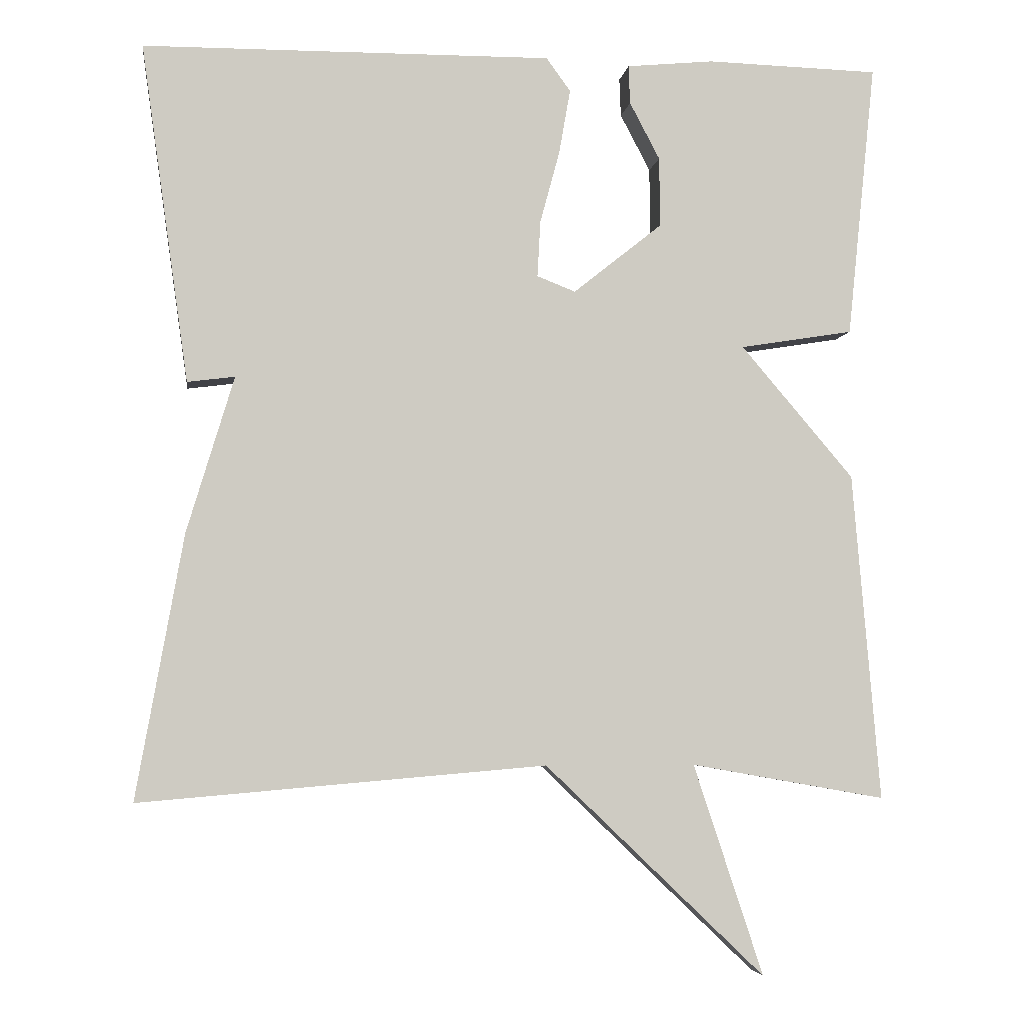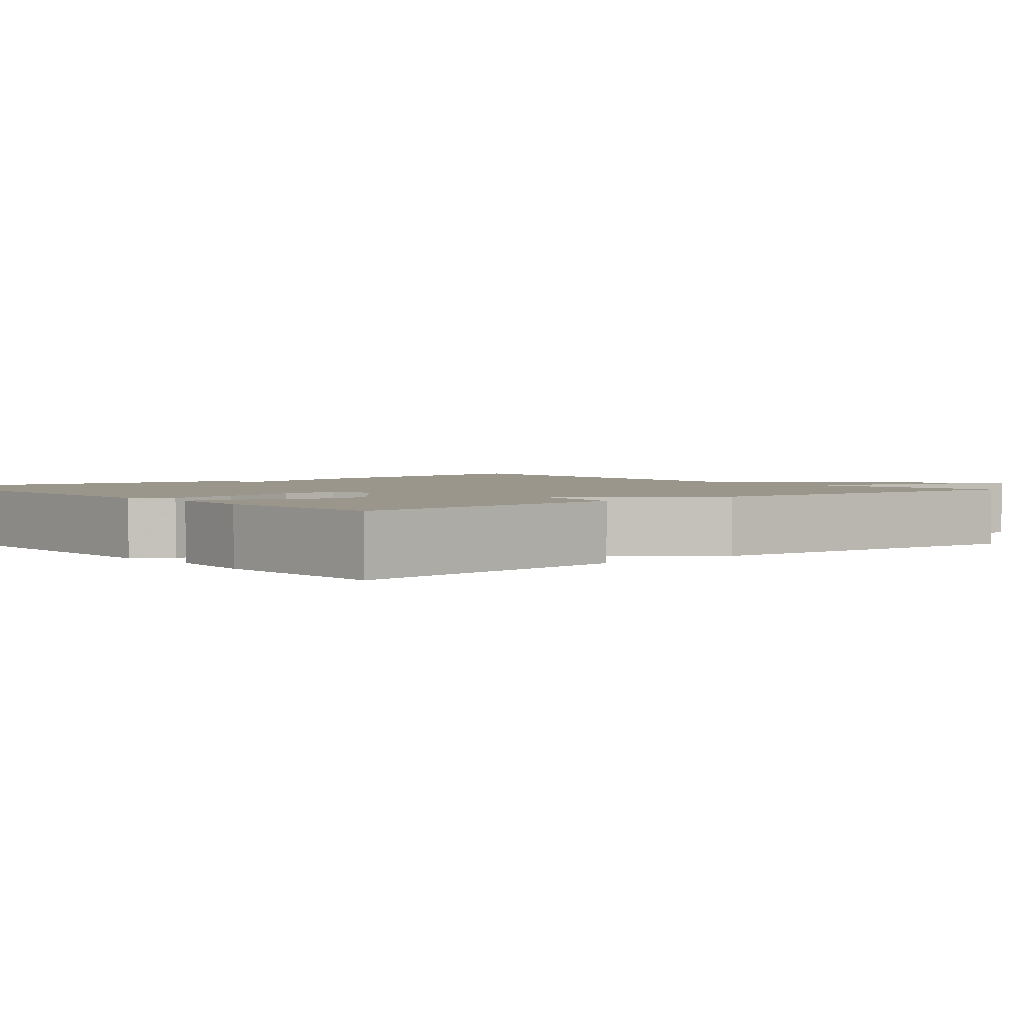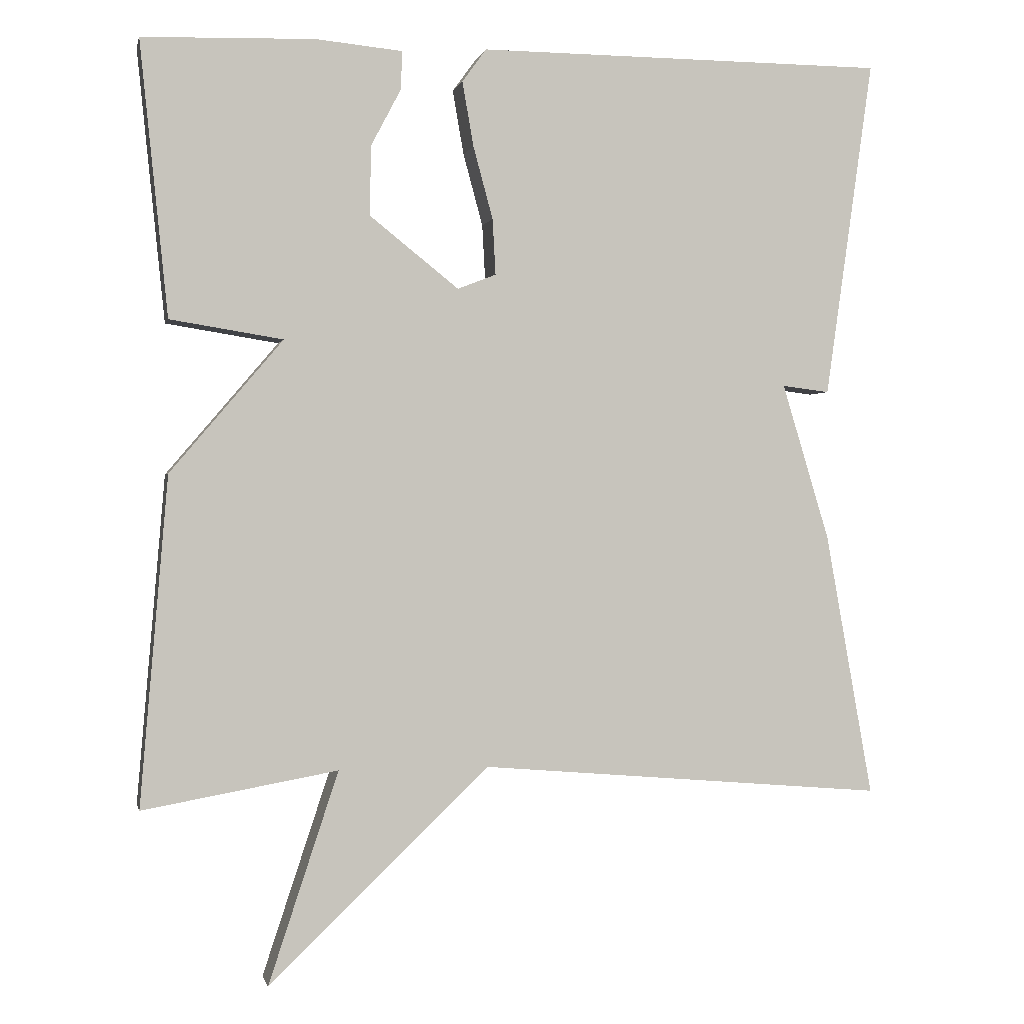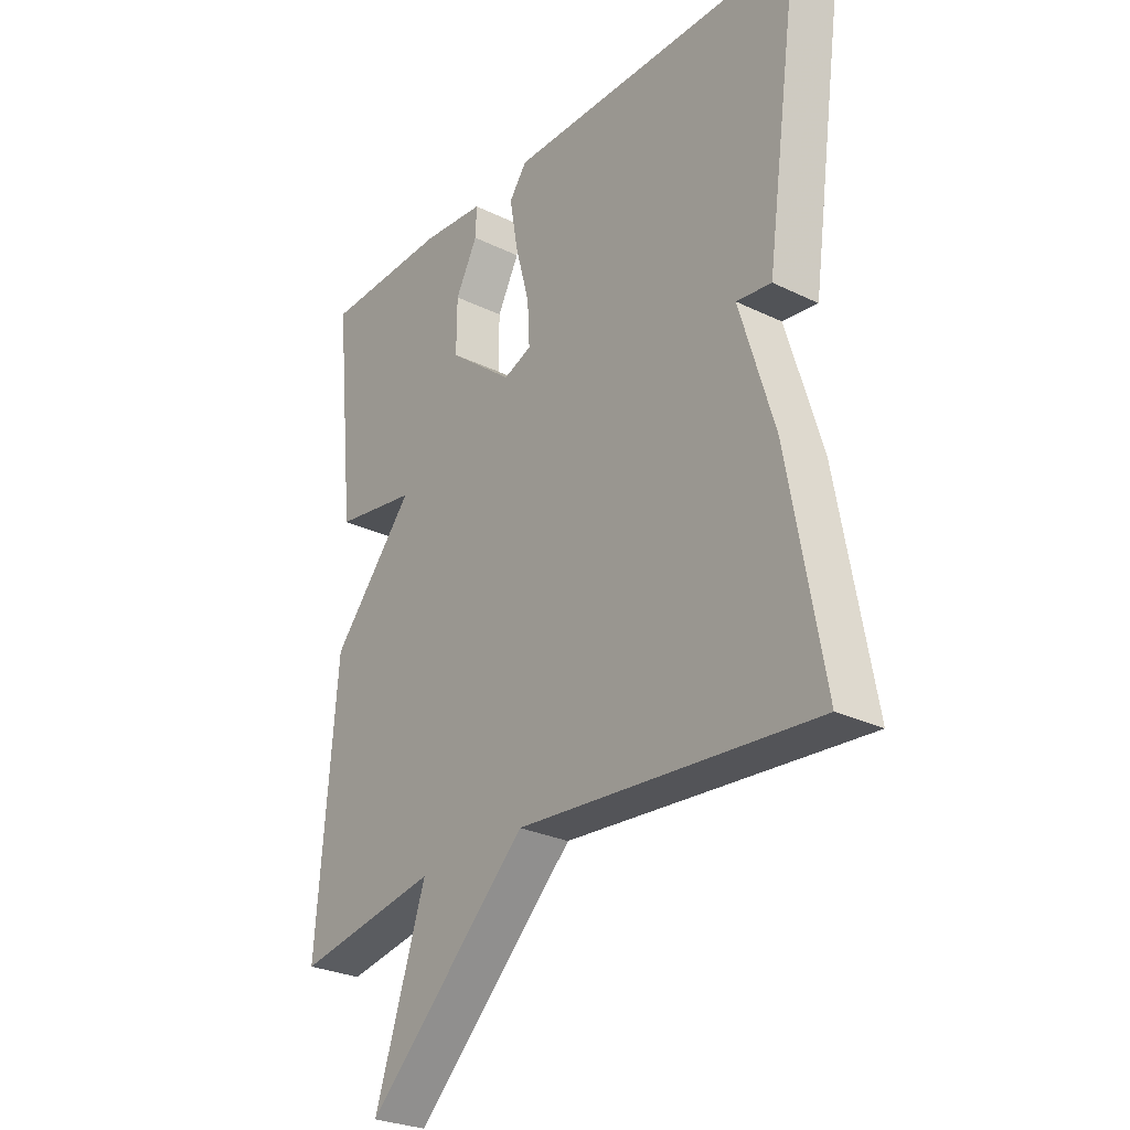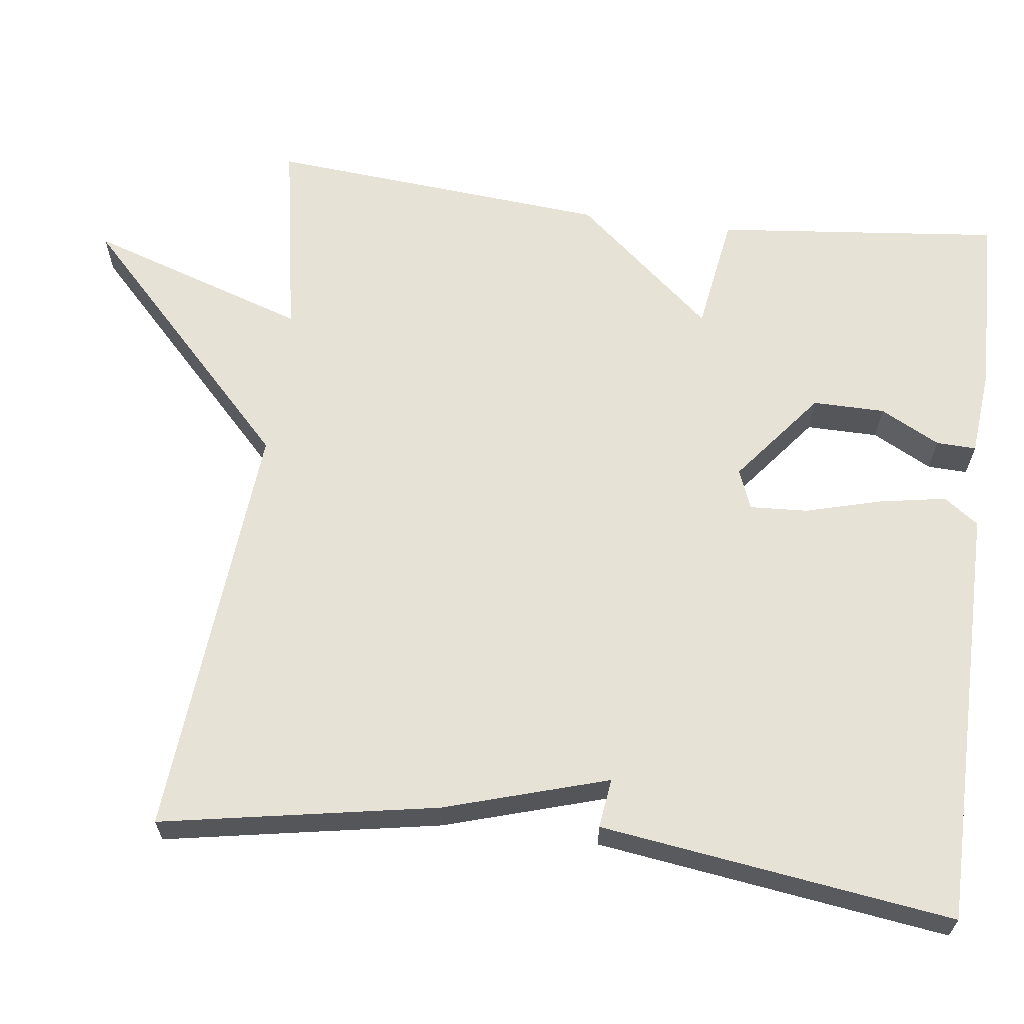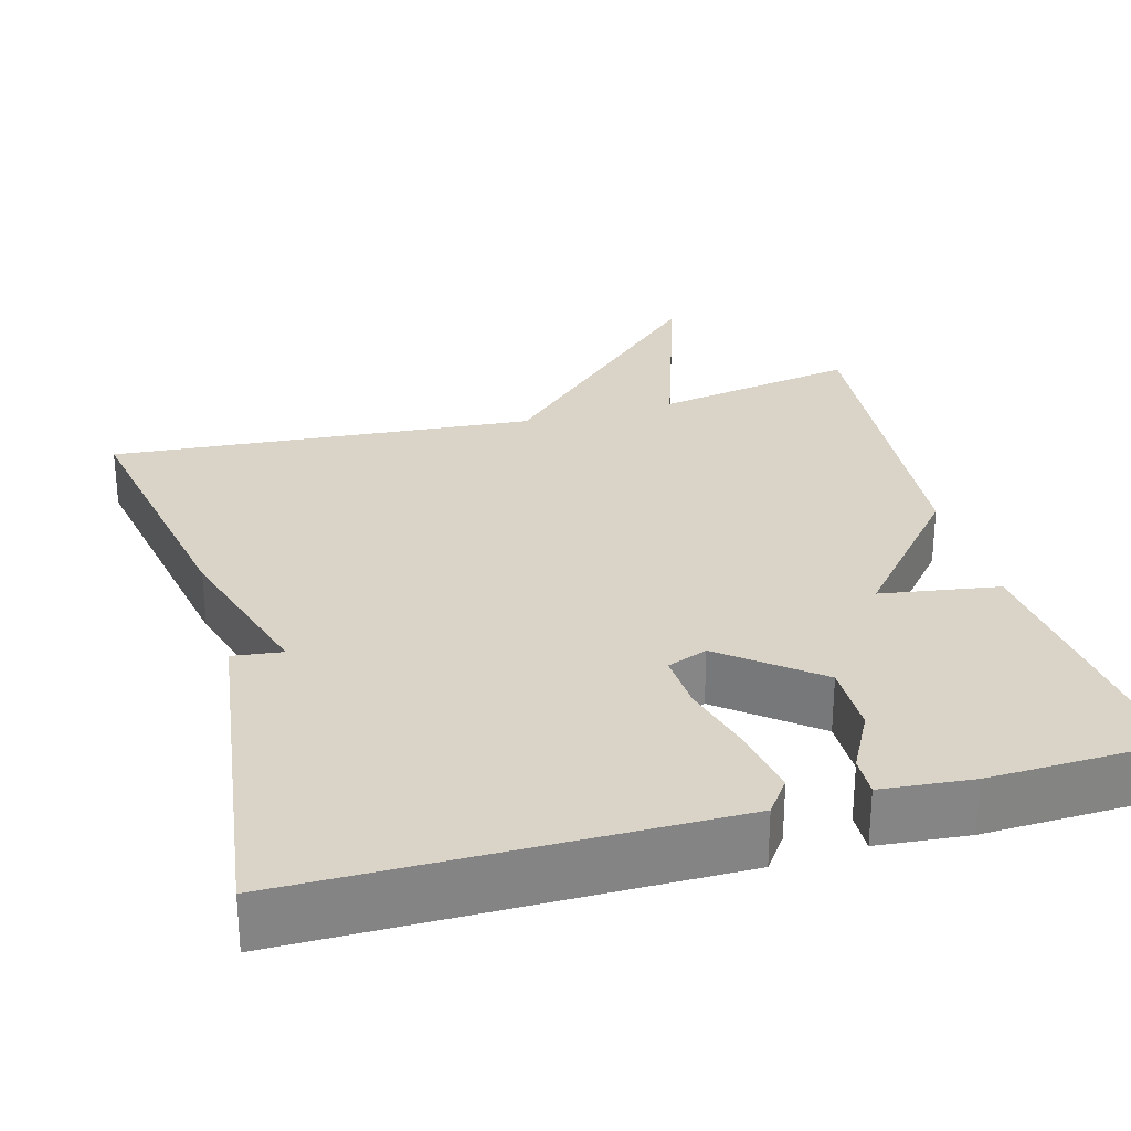
<metadata>
{"format":"obj","ext":"obj","renderer":"f3d","projection":"perspective","resolution":1024,"background":"white","views":[{"elev":-4.3,"azim":-7.6,"up":"+Z"},{"elev":2.5,"azim":50.0,"up":"+Y"},{"elev":0.1,"azim":167.9,"up":"+Z"},{"elev":-27.5,"azim":-126.7,"up":"+Z"},{"elev":63.9,"azim":-82.8,"up":"+Y"},{"elev":28.5,"azim":-15.6,"up":"+Y"}]}
</metadata>
<code>
v 0.5 0.07 -0.5
v 0.241 0.07 -0.454
v 0.334 0.07 -0.735
v 0.041 0.07 -0.454
v -0.5 0.07 -0.5
v -0.437 0.07 -0.149
v -0.374 0.07 0.059
v -0.437 0.07 0.051
v -0.5 0.07 0.5
v 0.043 0.07 0.503
v 0.075 0.07 0.459
v 0.06 0.07 0.373
v 0.034 0.07 0.277
v 0.03 0.07 0.203
v 0.081 0.07 0.183
v 0.199 0.07 0.277
v 0.198 0.07 0.369
v 0.158 0.07 0.445
v 0.156 0.07 0.496
v 0.271 0.07 0.507
v 0.5 0.07 0.5
v 0.463 0.07 0.136
v 0.313 0.07 0.112
v 0.463 0.07 -0.064
v 0.5 0 -0.5
v 0.241 0 -0.454
v 0.334 0 -0.735
v 0.041 0 -0.454
v -0.5 0 -0.5
v -0.437 0 -0.149
v -0.374 0 0.059
v -0.437 0 0.051
v -0.5 0 0.5
v 0.043 0 0.503
v 0.075 0 0.459
v 0.06 0 0.373
v 0.034 0 0.277
v 0.03 0 0.203
v 0.081 0 0.183
v 0.199 0 0.277
v 0.198 0 0.369
v 0.158 0 0.445
v 0.156 0 0.496
v 0.271 0 0.507
v 0.5 0 0.5
v 0.463 0 0.136
v 0.313 0 0.112
v 0.463 0 -0.064
f 23 24 1 2
f 21 22 23
f 20 21 23
f 19 20 23
f 17 18 19
f 17 19 23
f 16 17 23 2
f 11 12 13
f 10 11 13
f 9 10 13
f 8 9 13
f 7 8 13
f 7 13 14
f 7 14 15
f 6 7 15
f 5 6 15
f 4 5 15
f 2 3 4
f 2 4 15 16
f 26 25 48 47
f 47 46 45
f 47 45 44
f 47 44 43
f 43 42 41
f 47 43 41
f 26 47 41 40
f 37 36 35
f 37 35 34
f 37 34 33
f 37 33 32
f 37 32 31
f 38 37 31
f 39 38 31
f 39 31 30
f 39 30 29
f 39 29 28
f 28 27 26
f 40 39 28 26
f 1 25 26 2
f 2 26 27 3
f 3 27 28 4
f 4 28 29 5
f 5 29 30 6
f 6 30 31 7
f 7 31 32 8
f 8 32 33 9
f 9 33 34 10
f 10 34 35 11
f 11 35 36 12
f 12 36 37 13
f 13 37 38 14
f 14 38 39 15
f 15 39 40 16
f 16 40 41 17
f 17 41 42 18
f 18 42 43 19
f 19 43 44 20
f 20 44 45 21
f 21 45 46 22
f 22 46 47 23
f 23 47 48 24
f 24 48 25 1

</code>
